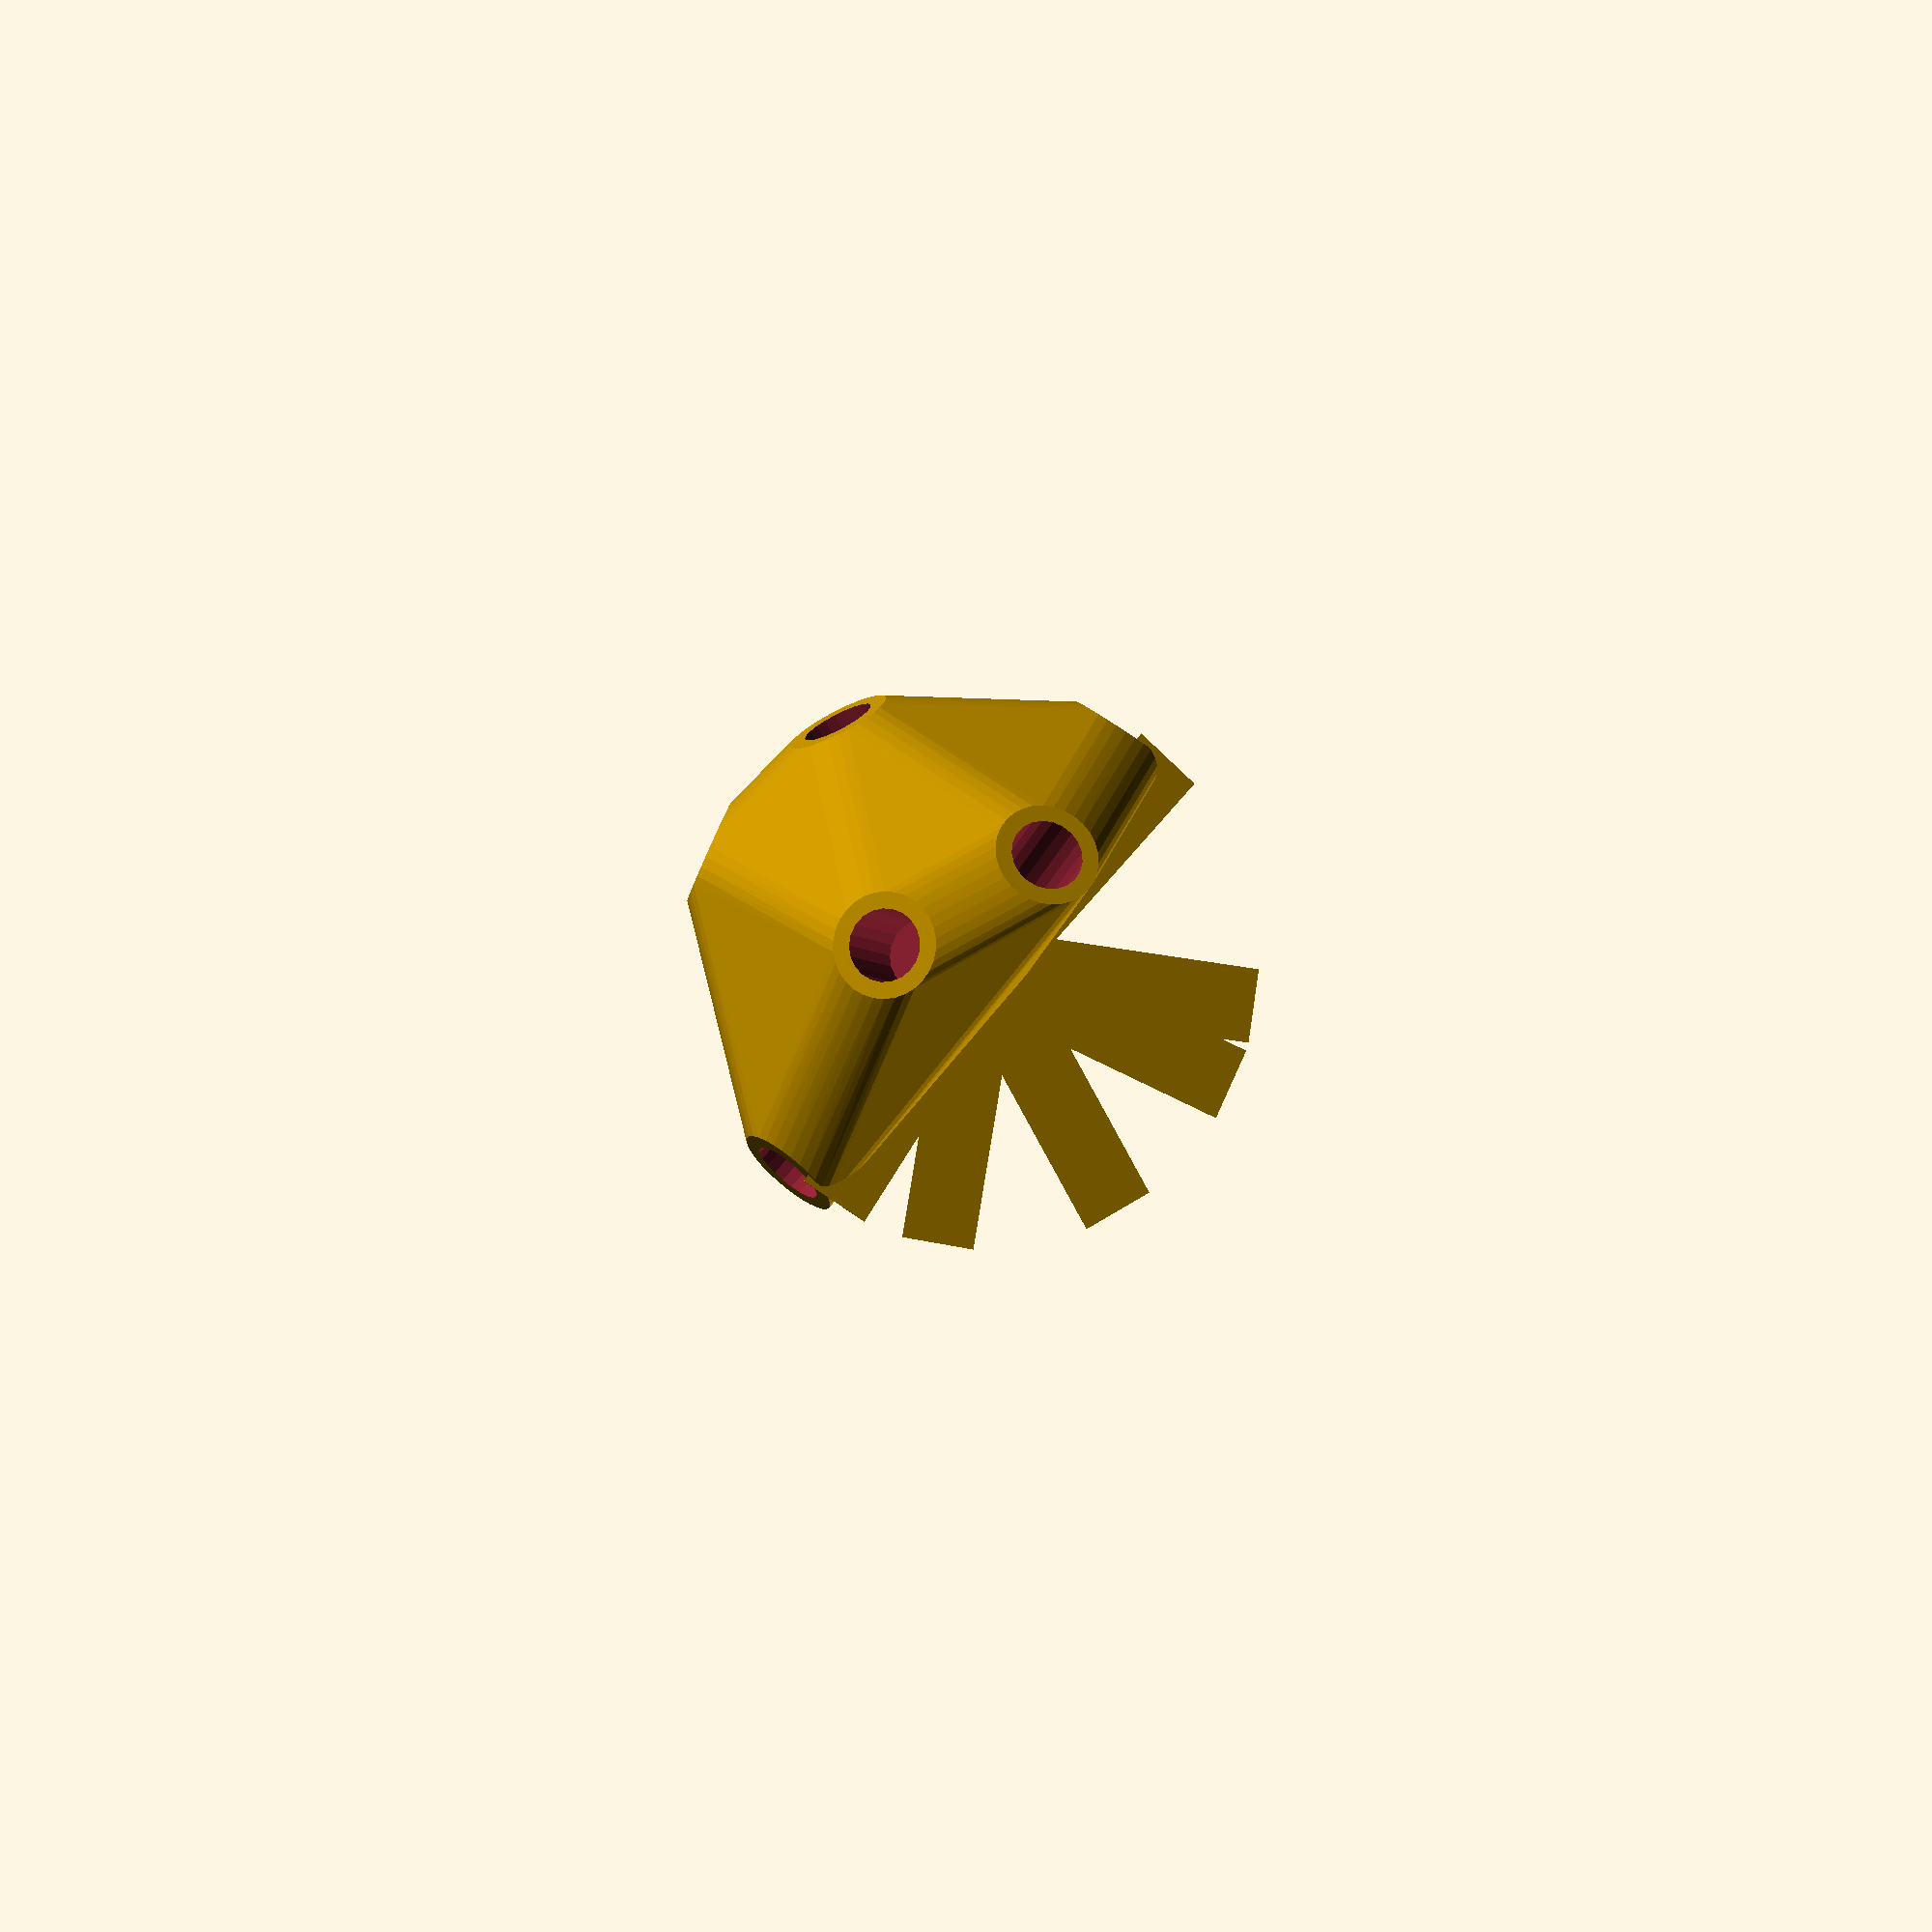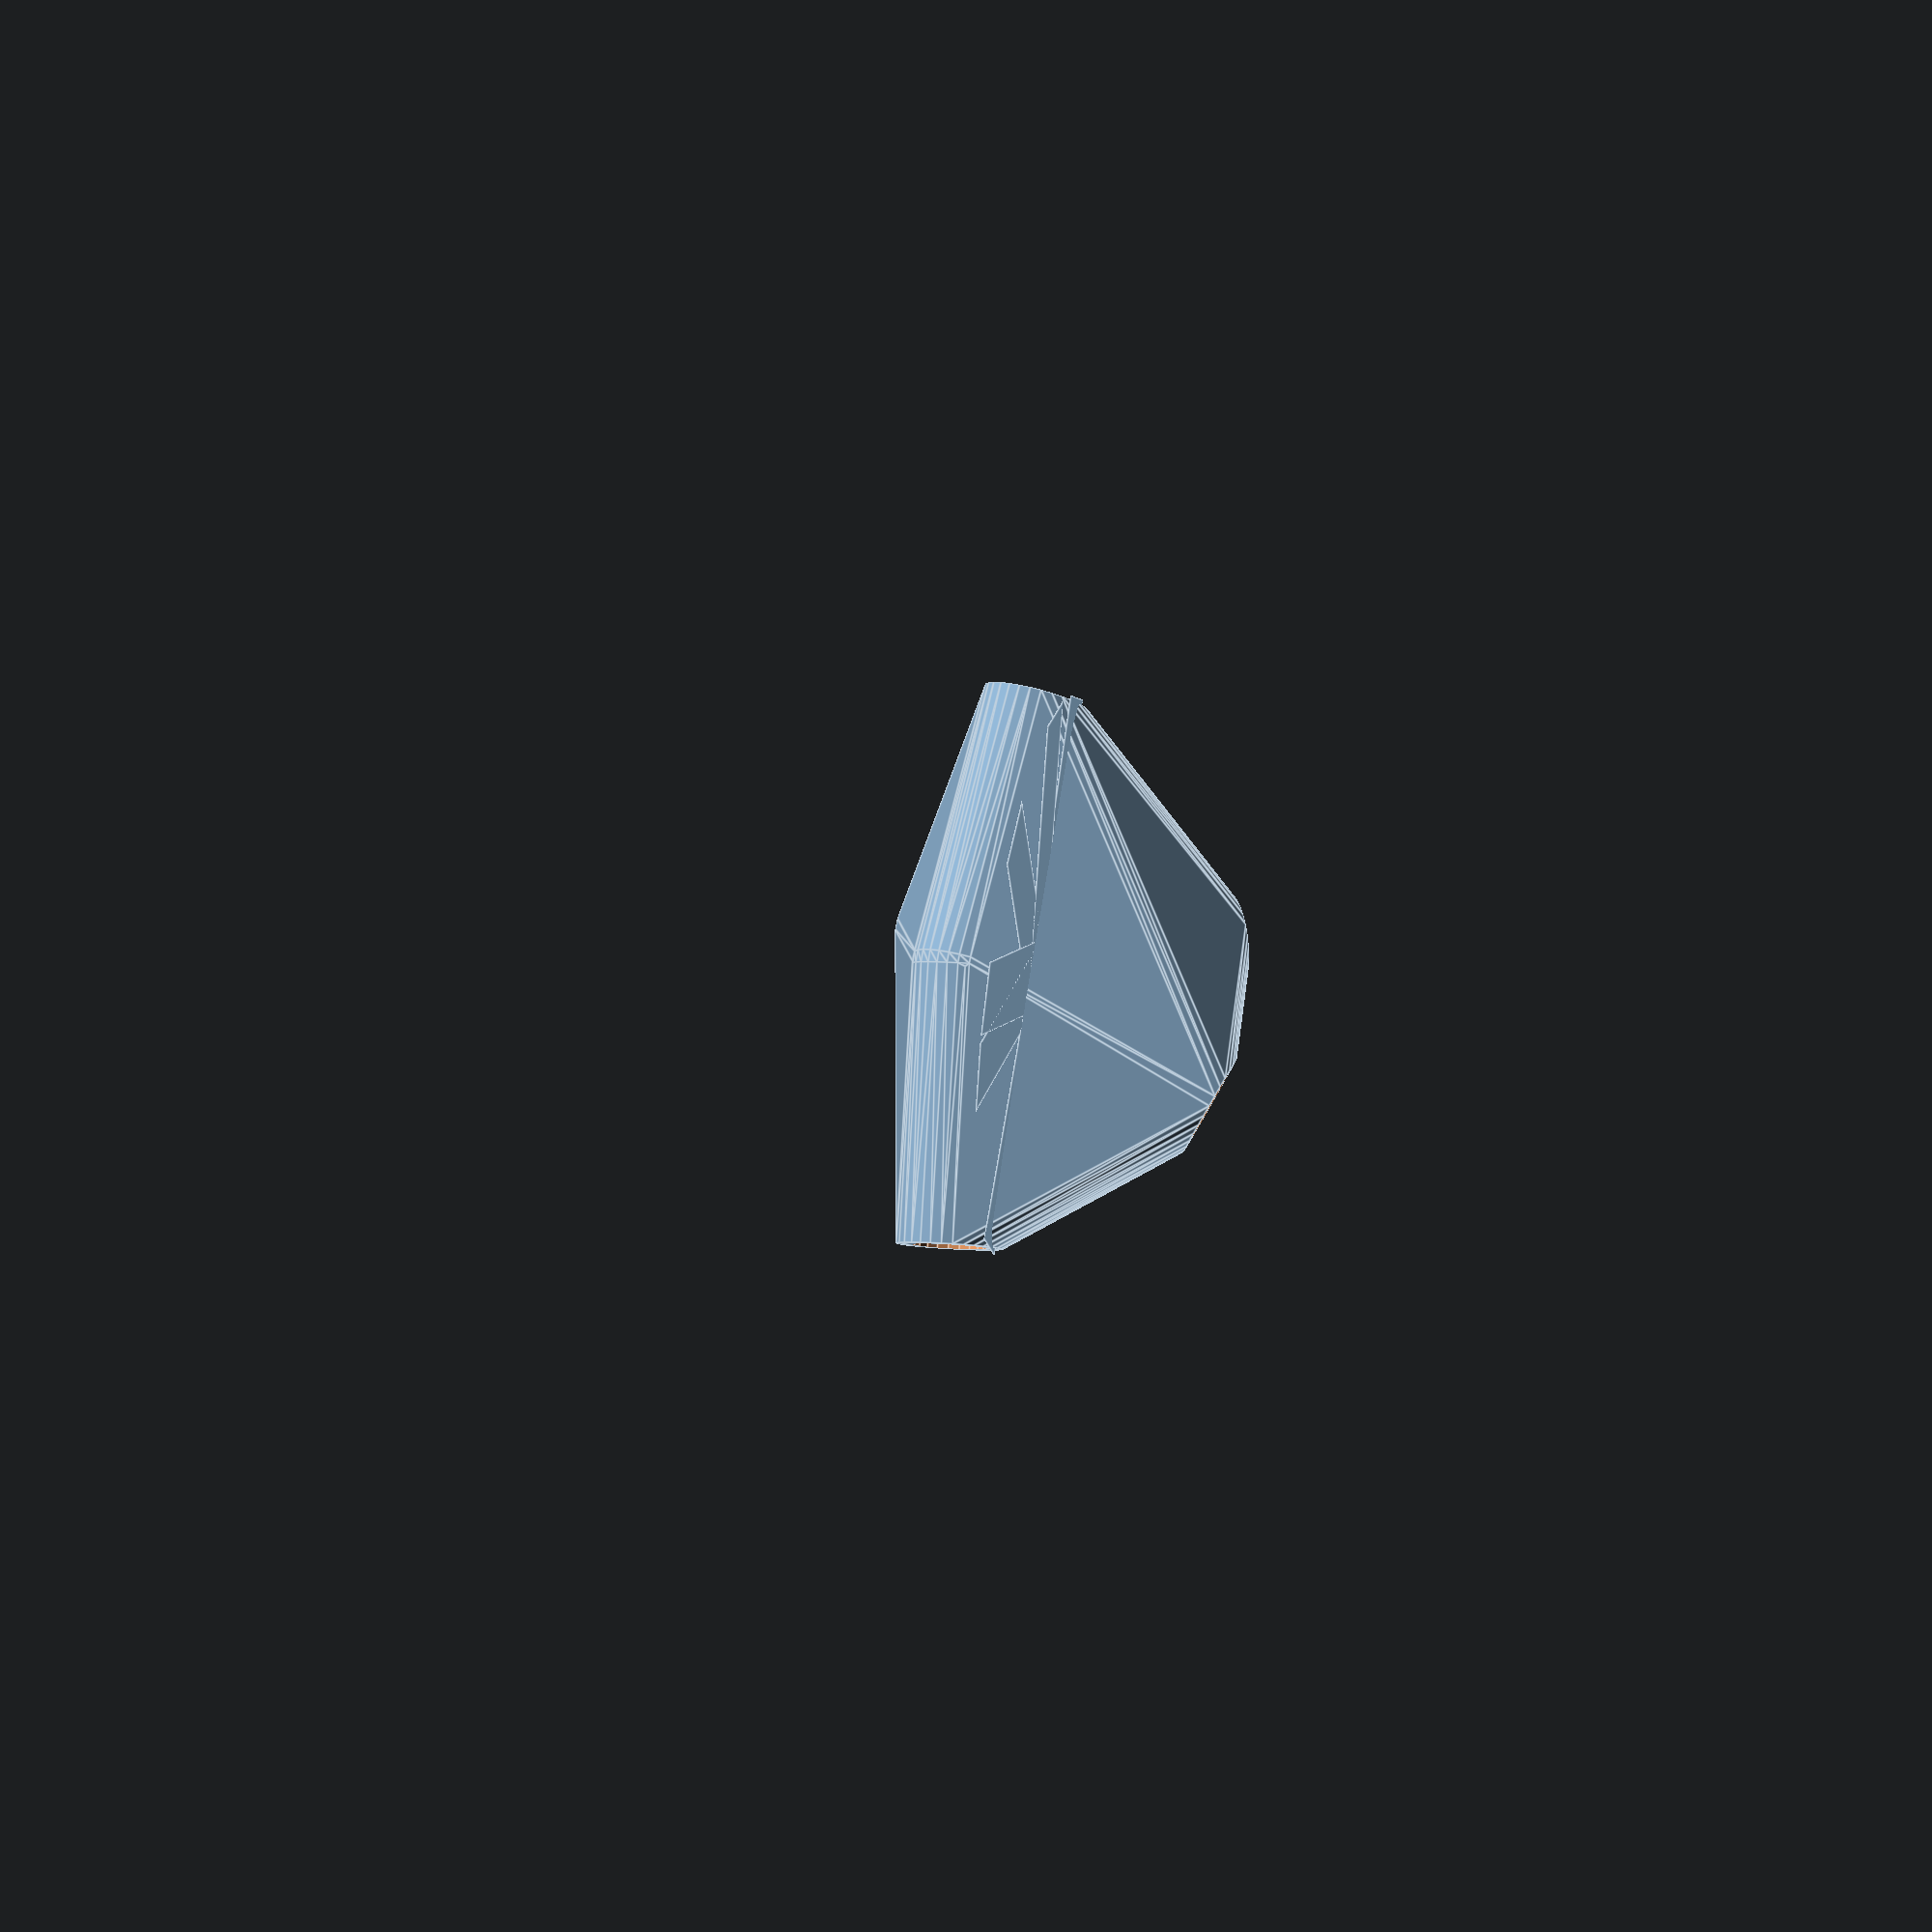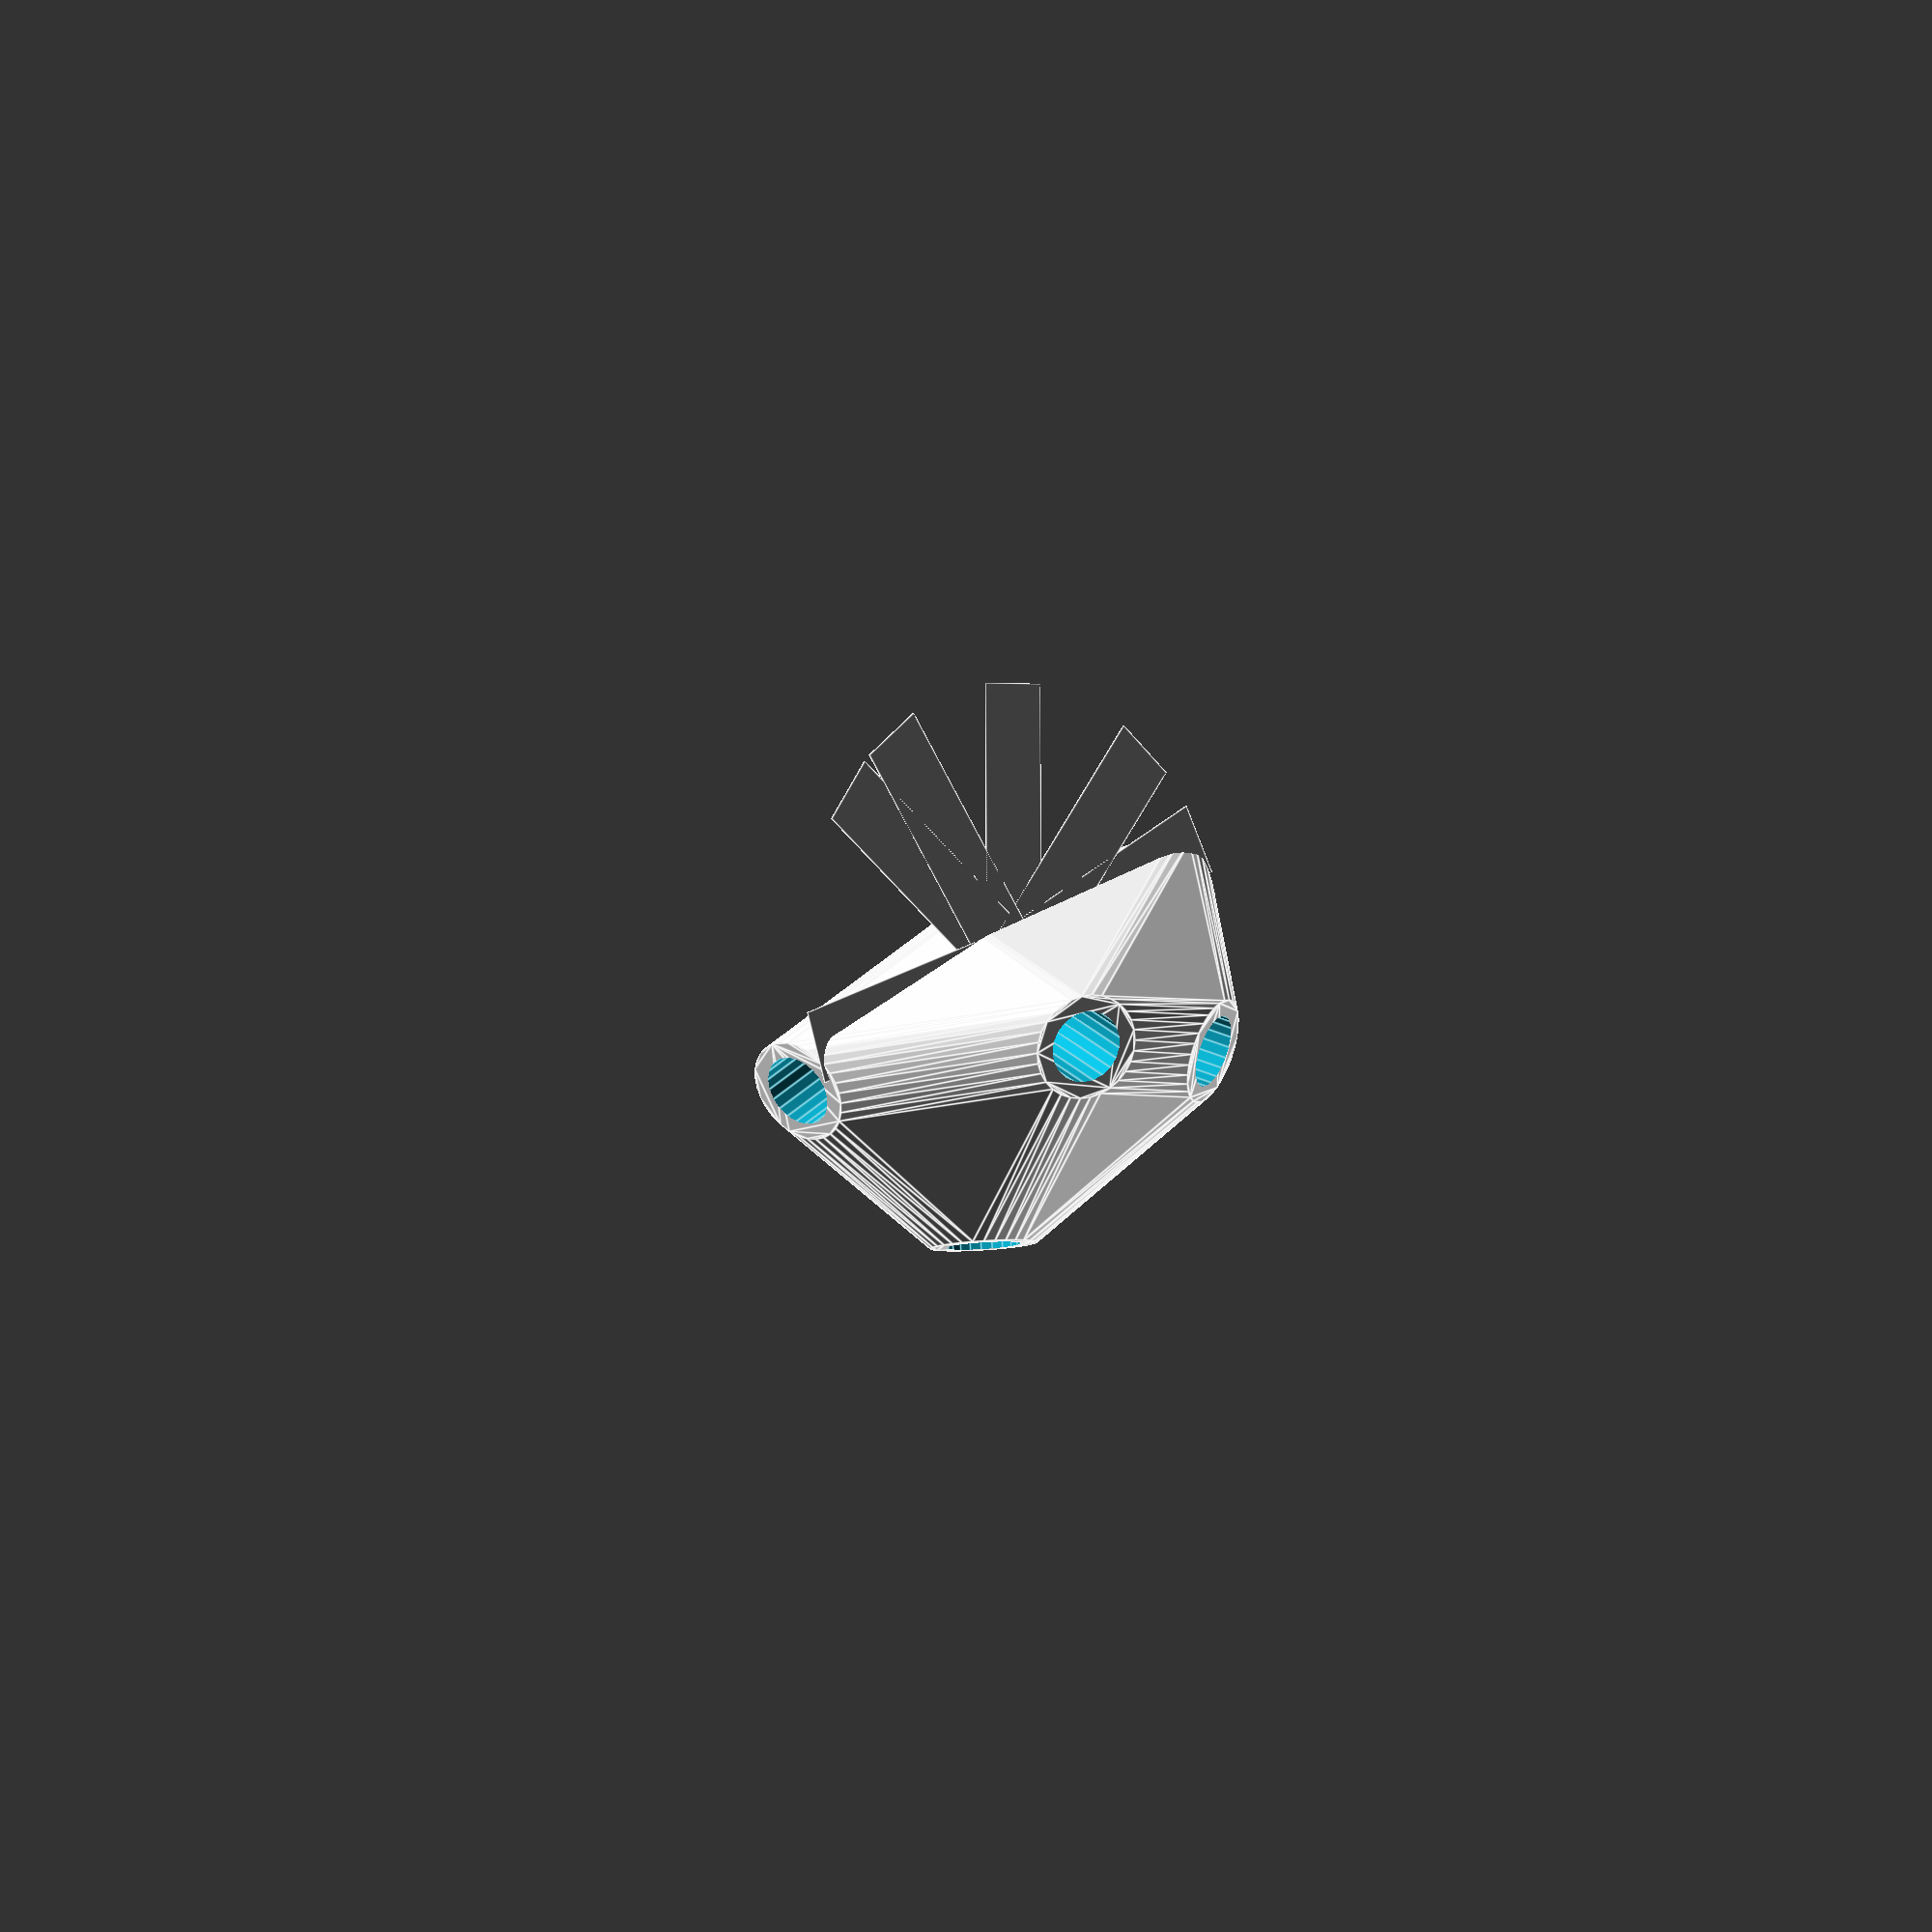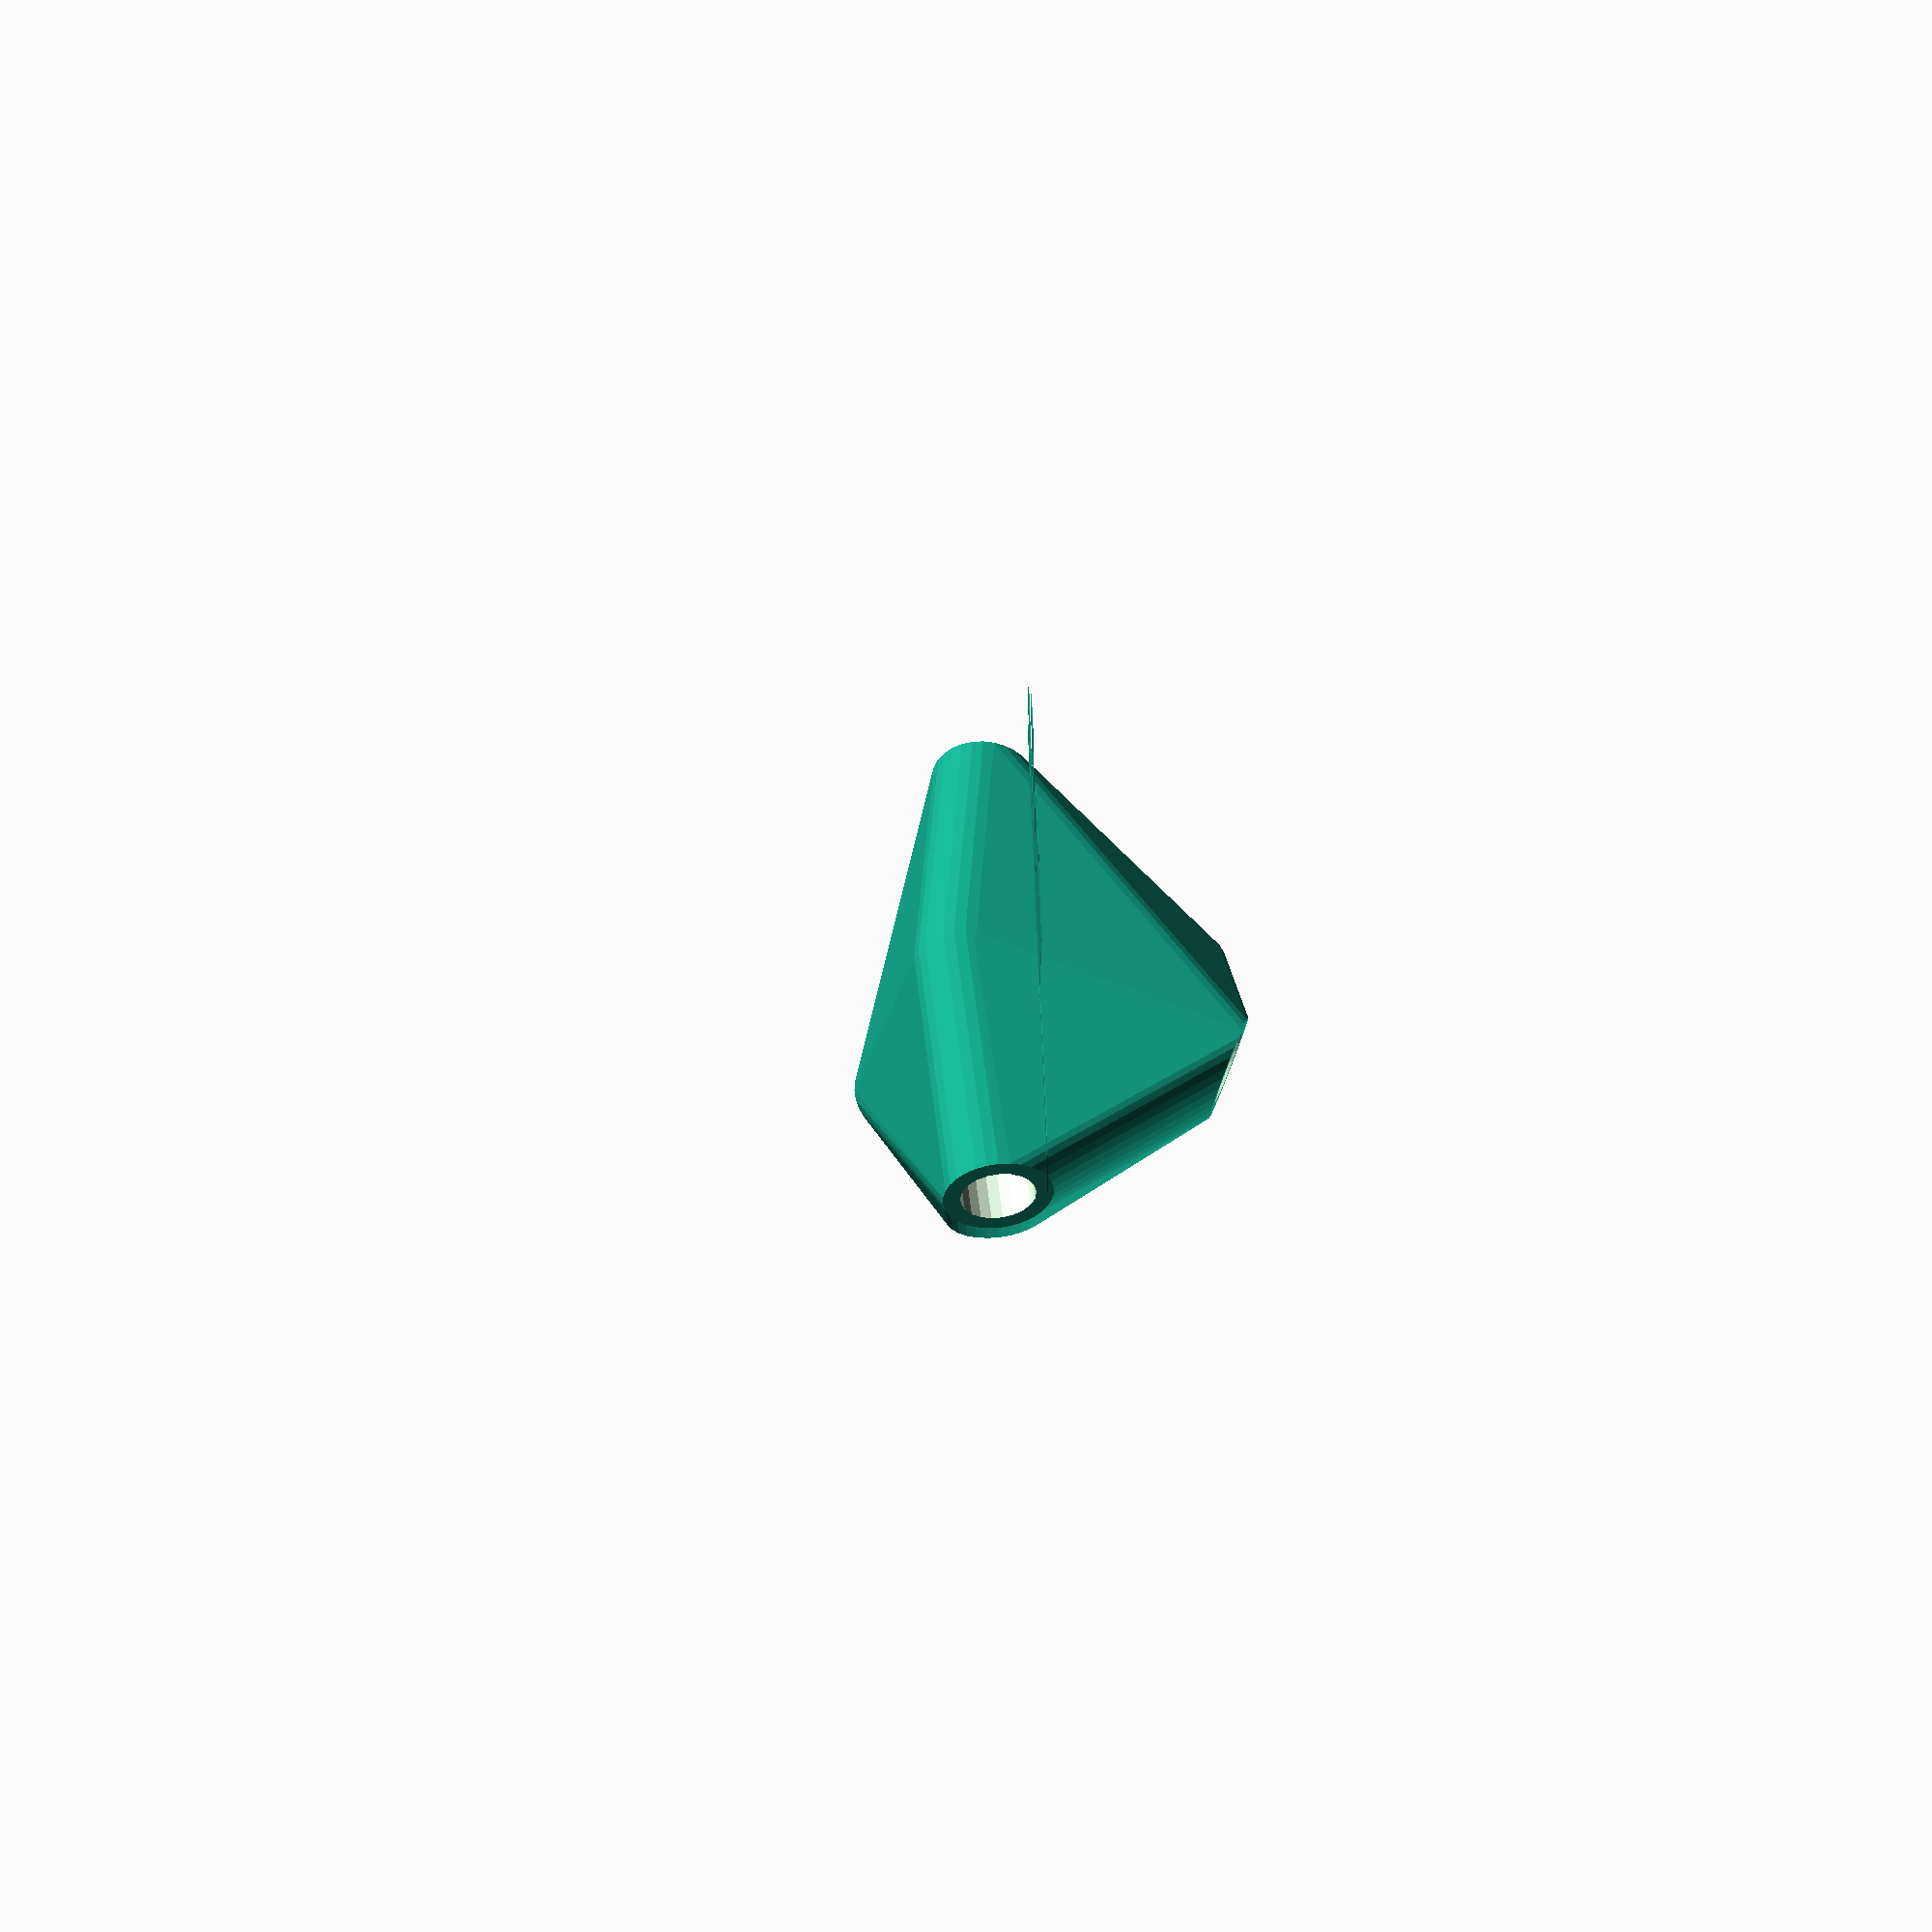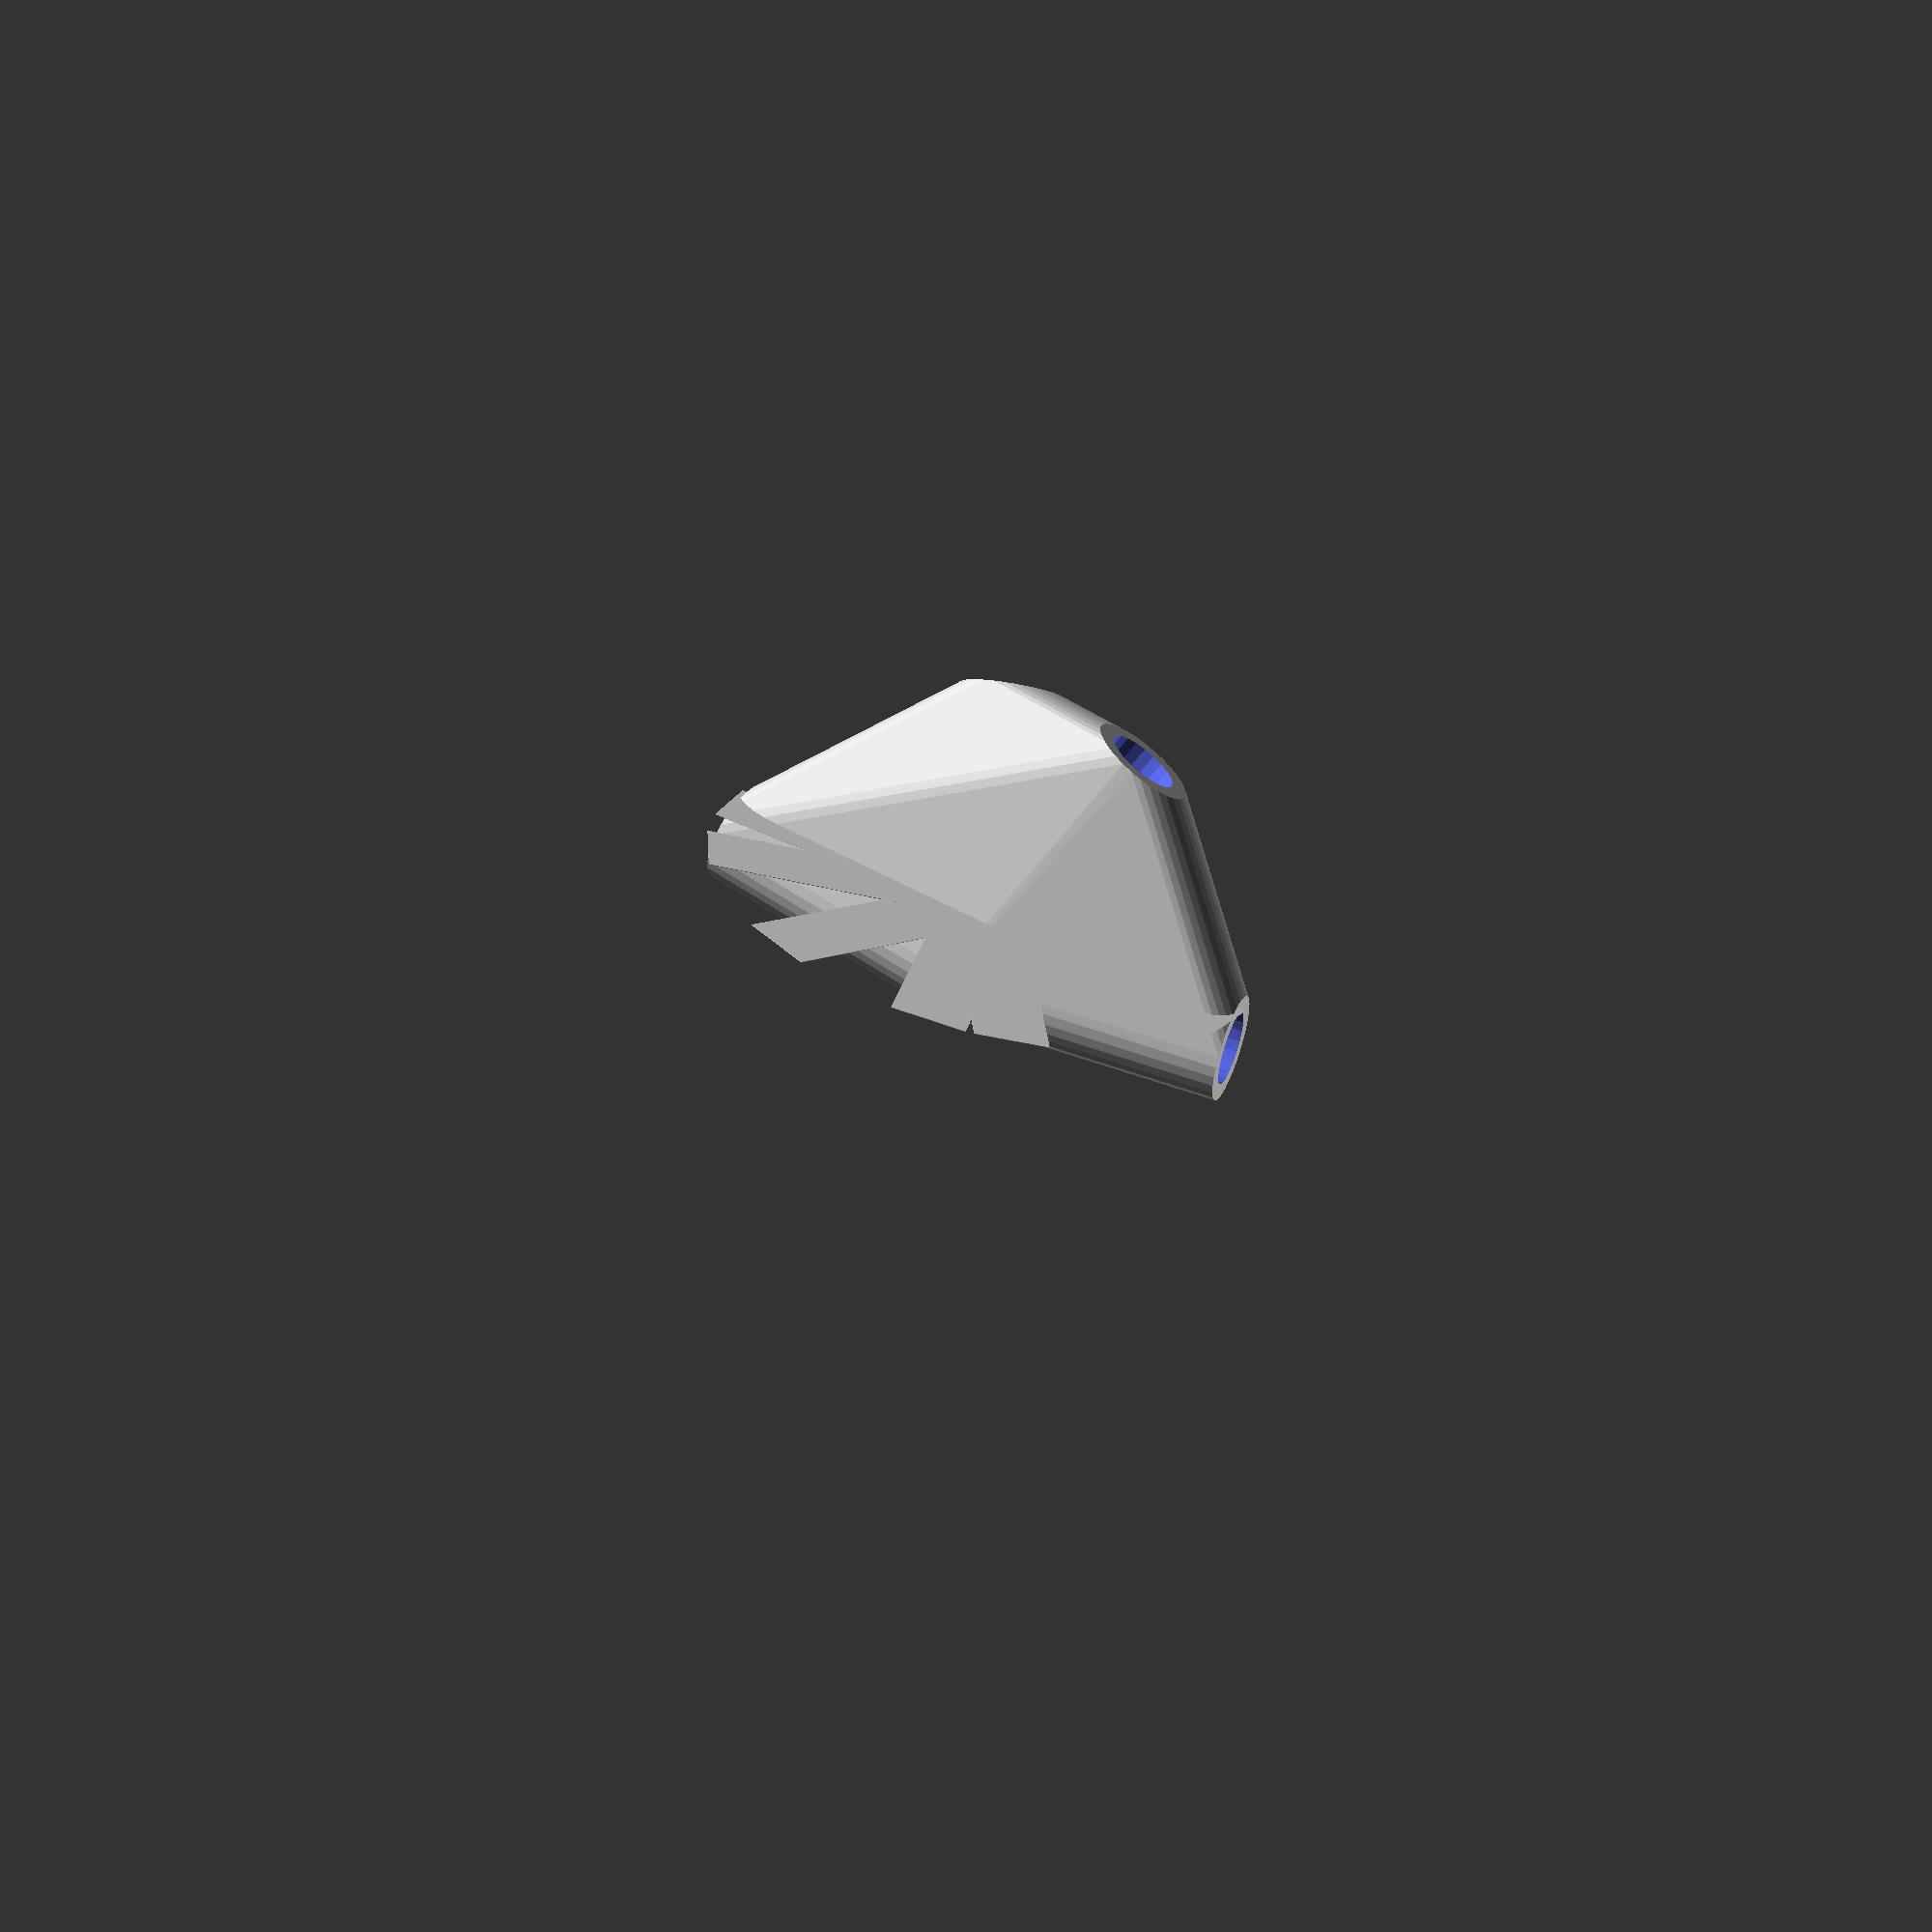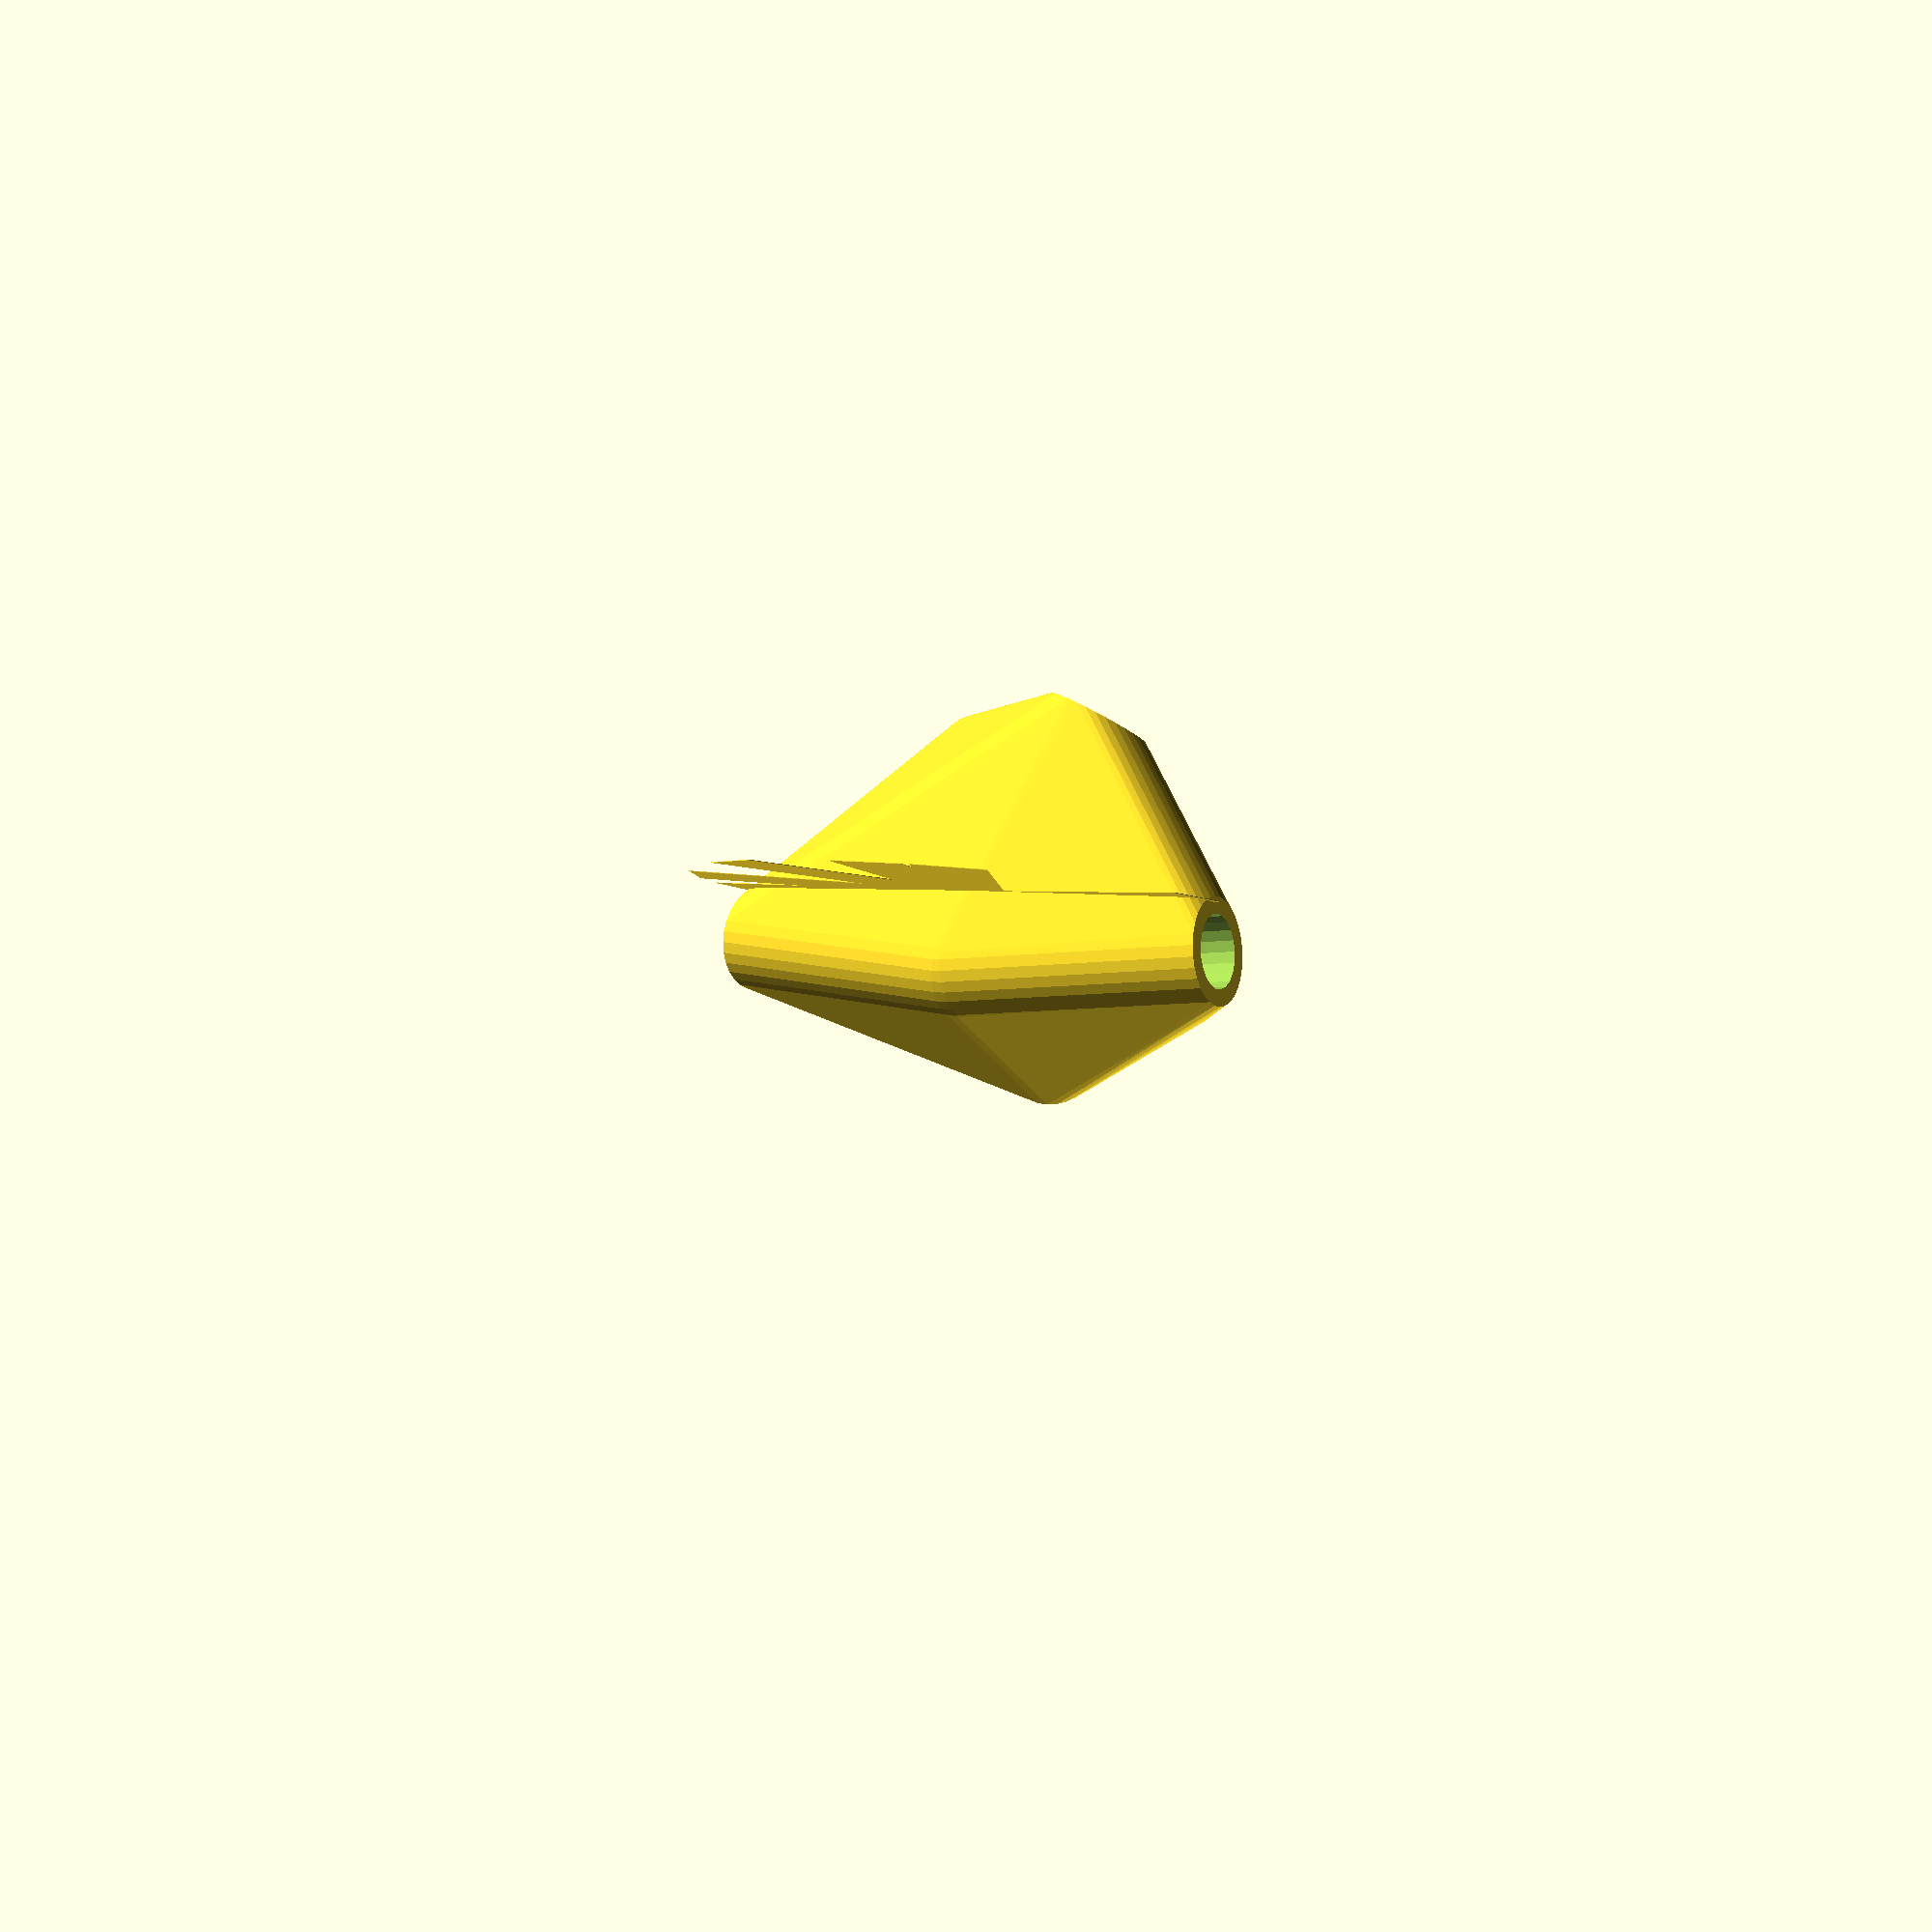
<openscad>


difference() {
	union() {
		rotate(a = -116.3549226660, v = [-0.7878693365, -0.4268345812, -0.0000001215]) {
			intersection() {
				hull() {
					rotate(a = 90.0000000000, v = [0.5586176552, -0.8294252922, 0.0000000000]) {
						cylinder(h = 50, r = 9.6000000000);
					}
					rotate(a = 90.0000000000, v = [0.9814945807, 0.1914899165, -0.0000000000]) {
						cylinder(h = 50, r = 9.6000000000);
					}
					rotate(a = 35.5868056728, v = [-0.0342303043, -0.5809280998, 0.0000000000]) {
						cylinder(h = 50, r = 9.6000000000);
					}
					rotate(a = 51.5939393697, v = [0.7814513212, 0.0583633606, -0.0000000000]) {
						cylinder(h = 50, r = 9.6000000000);
					}
					rotate(a = 130.0812386217, v = [0.4055494045, -0.6488120540, 0.0000000000]) {
						cylinder(h = 50, r = 9.6000000000);
					}
					rotate(a = 142.9745676122, v = [0.2666005558, 0.5399372221, -0.0000000000]) {
						cylinder(h = 50, r = 9.6000000000);
					}
				}
				sphere(r = 60);
			}
		}
		translate(v = [0, 0, -12.8350909353]) {
			union() {
				rotate(a = 25.9933936989, v = [0, 0, 1]) {
					translate(v = [0, -6.6000000000, 0]) {
						cube(size = [50, 13.2000000000, 0.1000000000]);
					}
				}
				rotate(a = -26.3219133436, v = [0, 0, 1]) {
					translate(v = [0, -6.6000000000, 0]) {
						cube(size = [50, 13.2000000000, 0.1000000000]);
					}
				}
				rotate(a = 88.6899512905, v = [0, 0, 1]) {
					translate(v = [0, -6.6000000000, 0]) {
						cube(size = [50, 13.2000000000, 0.1000000000]);
					}
				}
				rotate(a = 65.1568731324, v = [0, 0, 1]) {
					translate(v = [0, -6.6000000000, 0]) {
						cube(size = [50, 13.2000000000, 0.1000000000]);
					}
				}
				rotate(a = -9.6188578937, v = [0, 0, 1]) {
					translate(v = [0, -6.6000000000, 0]) {
						cube(size = [50, 13.2000000000, 0.1000000000]);
					}
				}
				rotate(a = -81.9820070079, v = [0, 0, 1]) {
					translate(v = [0, -6.6000000000, 0]) {
						cube(size = [50, 13.2000000000, 0.1000000000]);
					}
				}
			}
		}
	}
	rotate(a = -116.3549226660, v = [-0.7878693365, -0.4268345812, -0.0000001215]) {
		union() {
			rotate(a = 90.0000000000, v = [0.5586176552, -0.8294252922, 0.0000000000]) {
				translate(v = [0, 0, 25]) {
					cylinder(h = 100, r = 6.6000000000);
				}
			}
			rotate(a = 90.0000000000, v = [0.9814945807, 0.1914899165, -0.0000000000]) {
				translate(v = [0, 0, 25]) {
					cylinder(h = 100, r = 6.6000000000);
				}
			}
			rotate(a = 35.5868056728, v = [-0.0342303043, -0.5809280998, 0.0000000000]) {
				translate(v = [0, 0, 25]) {
					cylinder(h = 100, r = 6.6000000000);
				}
			}
			rotate(a = 51.5939393697, v = [0.7814513212, 0.0583633606, -0.0000000000]) {
				translate(v = [0, 0, 25]) {
					cylinder(h = 100, r = 6.6000000000);
				}
			}
			rotate(a = 130.0812386217, v = [0.4055494045, -0.6488120540, 0.0000000000]) {
				translate(v = [0, 0, 25]) {
					cylinder(h = 100, r = 6.6000000000);
				}
			}
			rotate(a = 142.9745676122, v = [0.2666005558, 0.5399372221, -0.0000000000]) {
				translate(v = [0, 0, 25]) {
					cylinder(h = 100, r = 6.6000000000);
				}
			}
		}
	}
}
</openscad>
<views>
elev=0.0 azim=145.5 roll=165.9 proj=o view=solid
elev=321.3 azim=317.1 roll=102.5 proj=o view=edges
elev=1.7 azim=296.4 roll=138.0 proj=o view=edges
elev=270.6 azim=232.0 roll=88.2 proj=p view=solid
elev=243.1 azim=249.0 roll=14.6 proj=p view=wireframe
elev=94.1 azim=59.0 roll=175.3 proj=p view=wireframe
</views>
